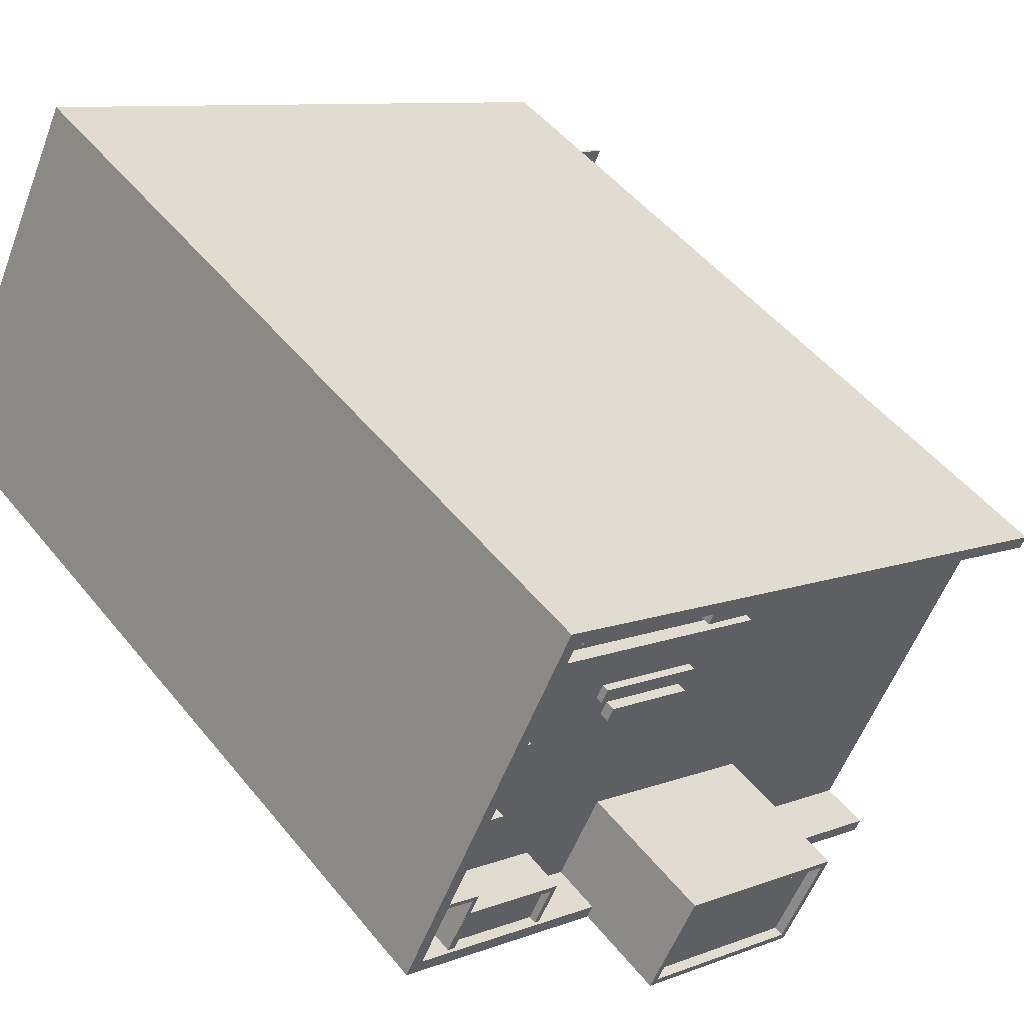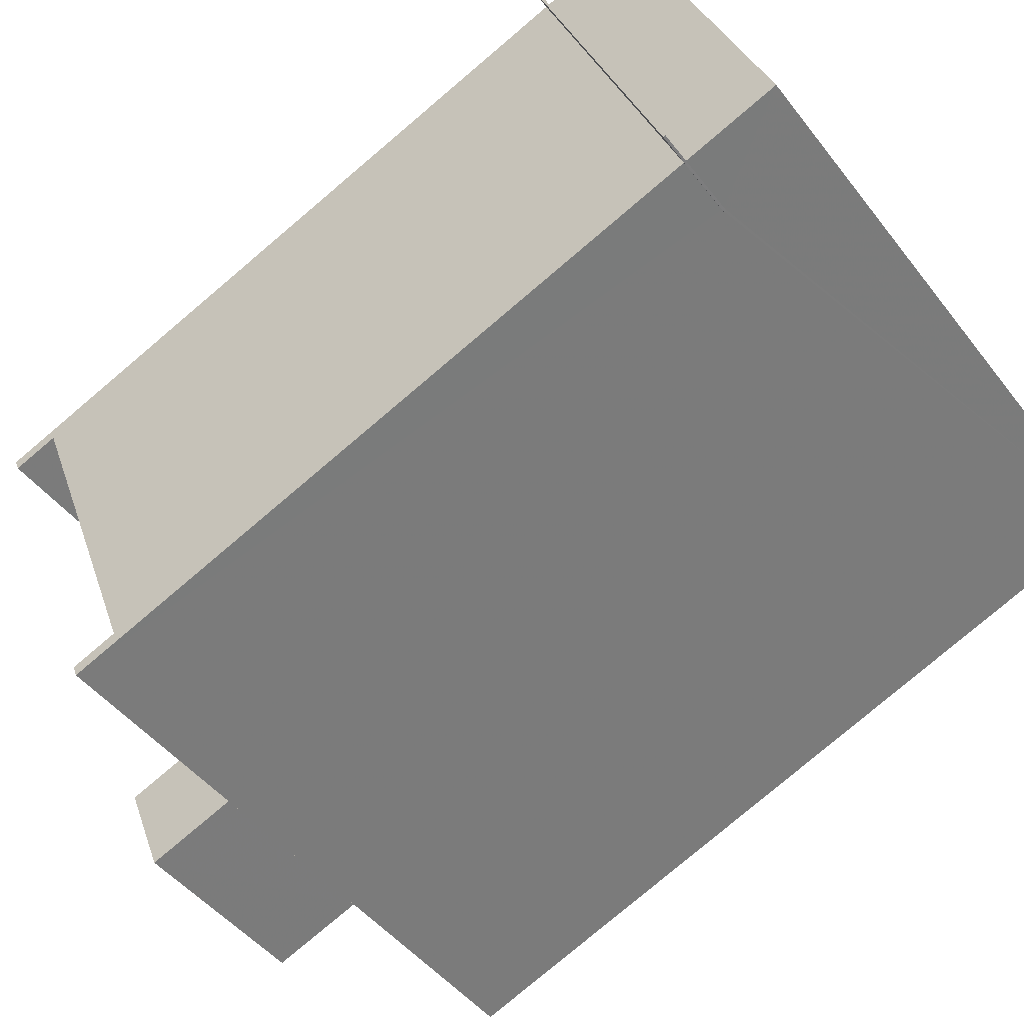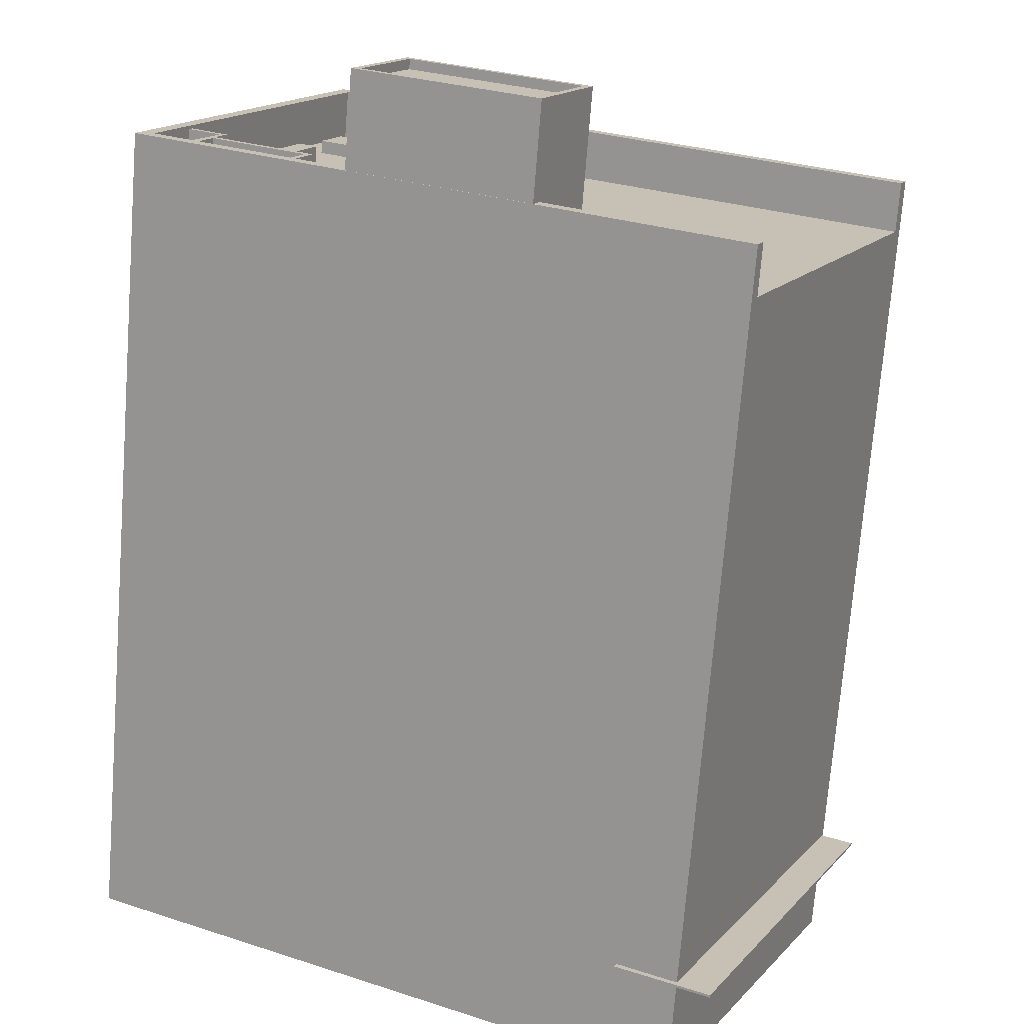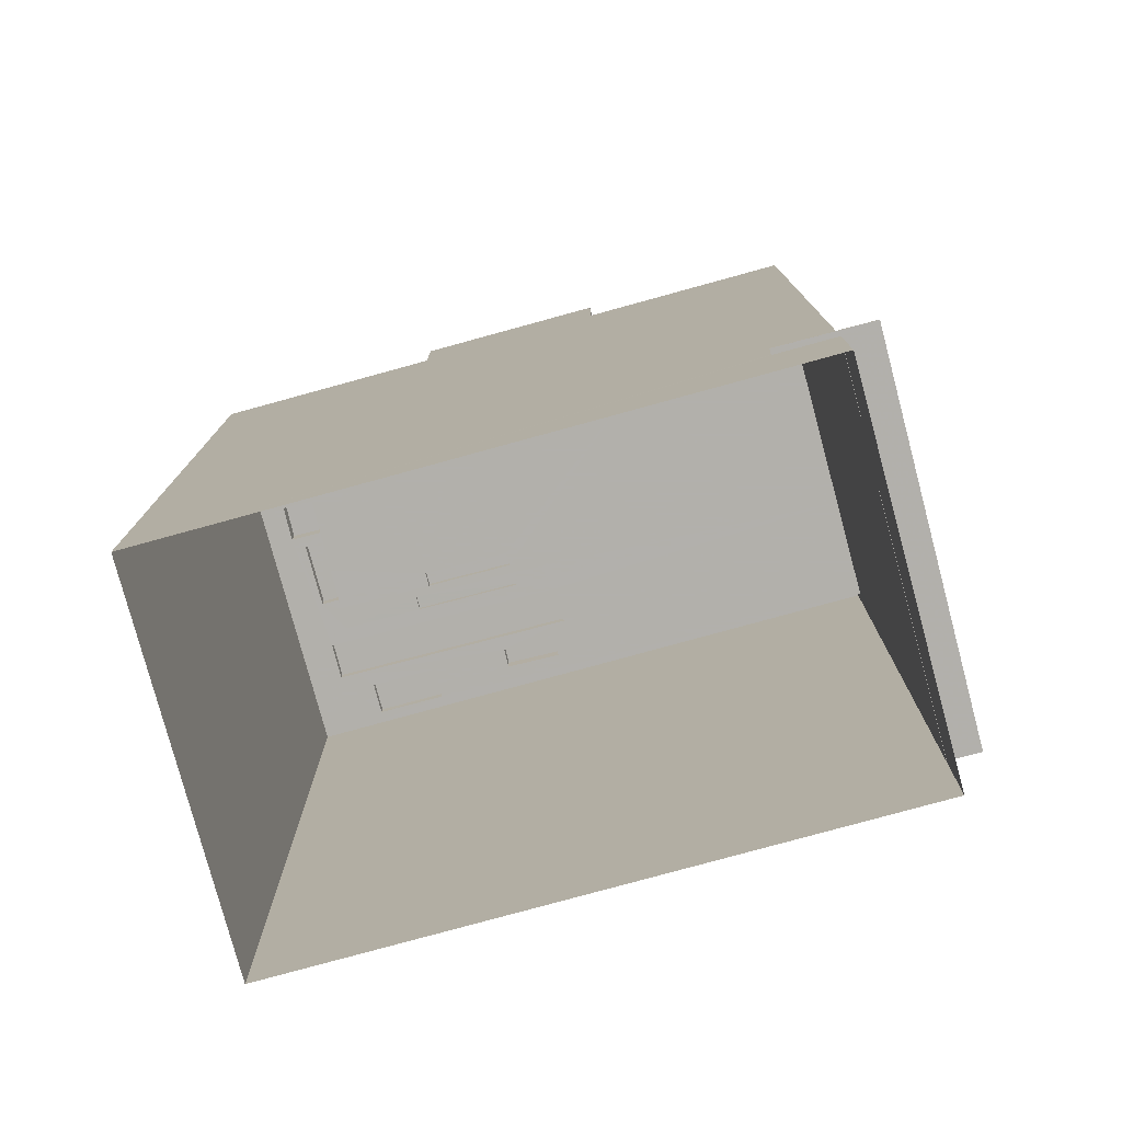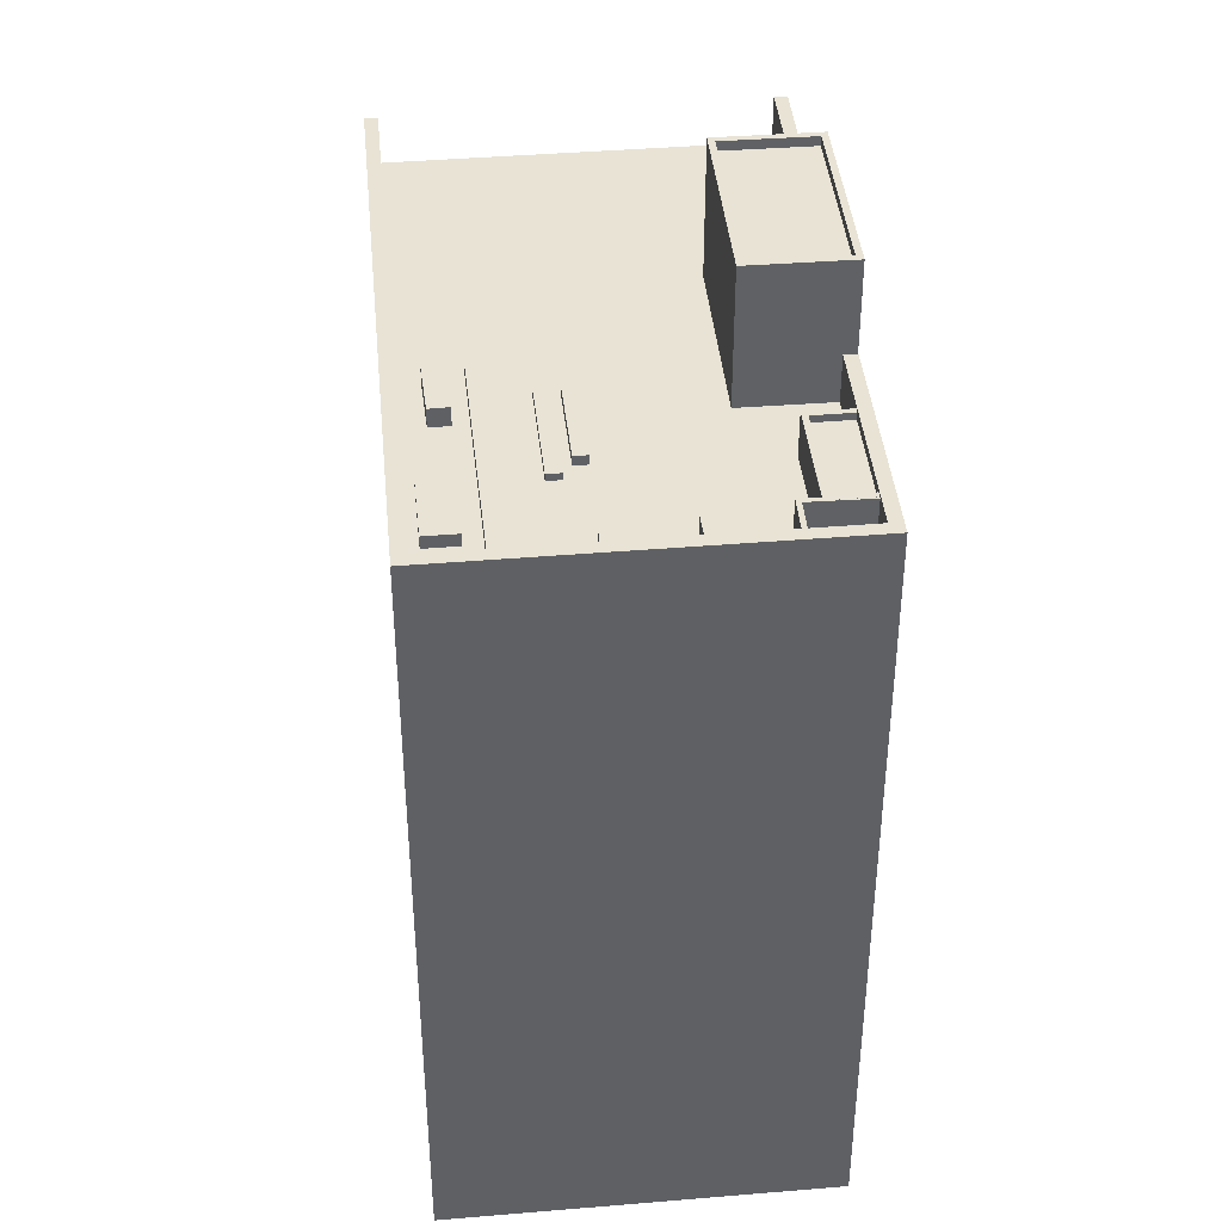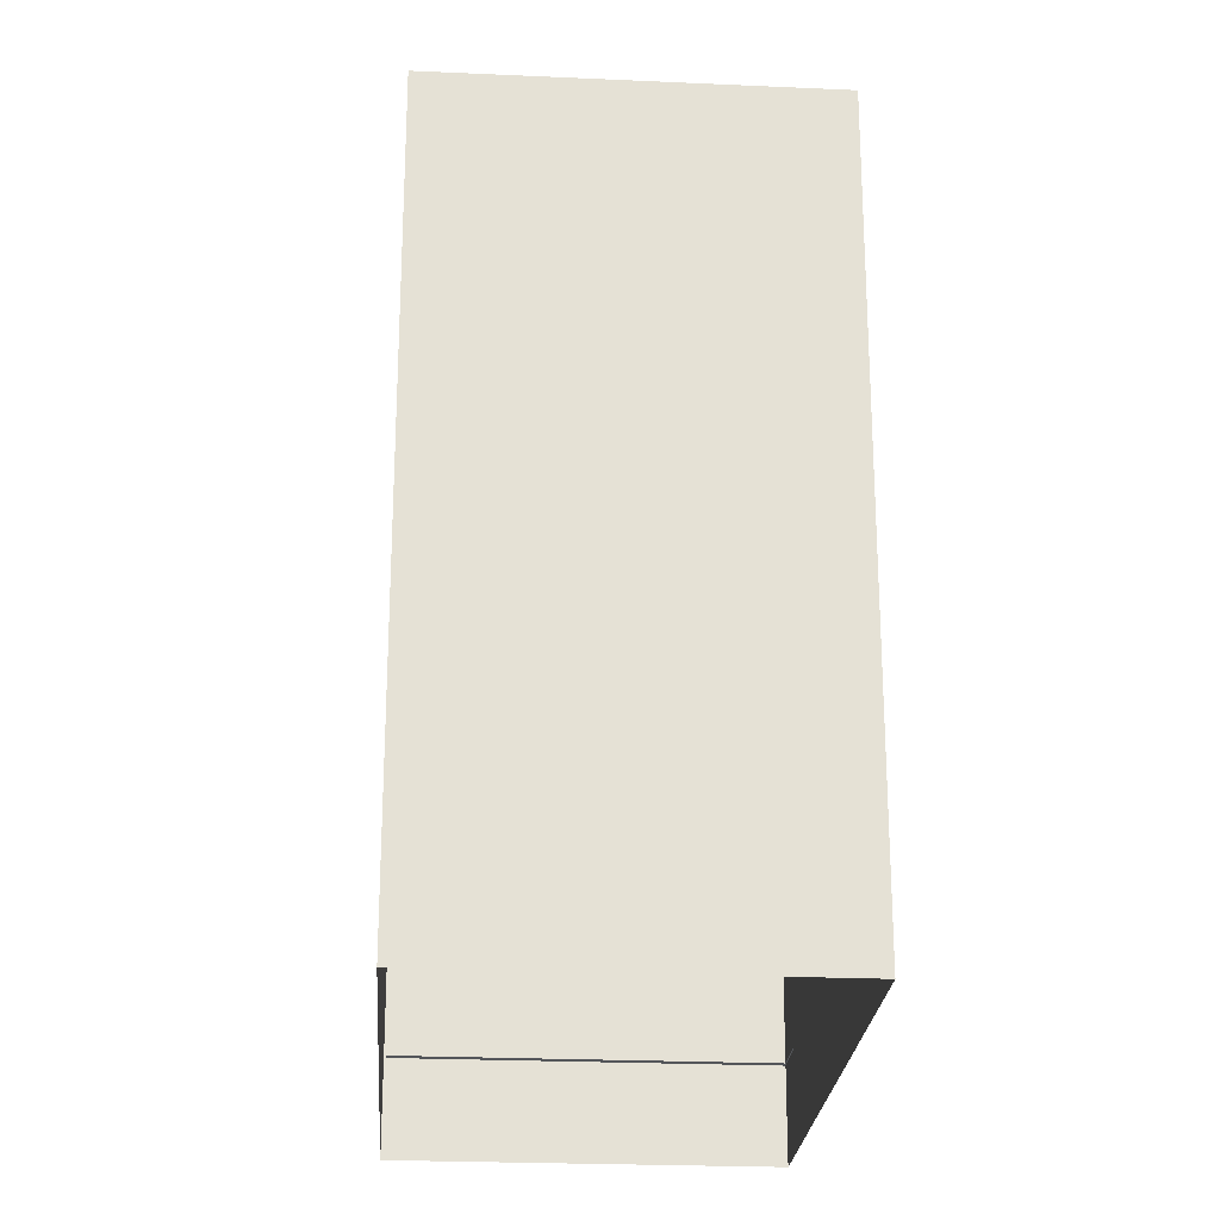
<metadata>
{"format":"obj","ext":"obj","renderer":"f3d","projection":"perspective","resolution":1024,"background":"white","views":[{"elev":49.6,"azim":-37.2,"up":"+Y"},{"elev":-79.6,"azim":130.2,"up":"+Y"},{"elev":-71.9,"azim":-4.5,"up":"+Y"},{"elev":-78.6,"azim":-11.6,"up":"+Z"},{"elev":41.3,"azim":-122.5,"up":"+Z"},{"elev":-23.9,"azim":-121.0,"up":"+Z"}]}
</metadata>
<code>
v -5513 -3.577e+04 3.194
v -5467 -3.576e+04 3.191
v -5478 -3.578e+04 3.183
v -5502 -3.574e+04 3.201
v -5467 -3.576e+04 9.413
v -5465 -3.576e+04 9.412
v -5478 -3.578e+04 9.405
v -5481 -3.578e+04 9.406
v -5481 -3.578e+04 9.406
v -5476 -3.579e+04 9.404
v -5465 -3.576e+04 9.562
v -5478 -3.578e+04 9.555
v -5476 -3.579e+04 9.554
v -5481 -3.578e+04 9.556
v -5467 -3.576e+04 9.563
v -5481 -3.578e+04 9.556
v -5499 -3.575e+04 50.26
v -5500 -3.575e+04 50.26
v -5499 -3.575e+04 50.26
v -5499 -3.575e+04 50.26
v -5495 -3.575e+04 50.26
v -5490 -3.575e+04 50.25
v -5495 -3.575e+04 50.26
v -5467 -3.576e+04 50.25
v -5487 -3.575e+04 50.25
v -5467 -3.576e+04 50.25
v -5509 -3.576e+04 50.25
v -5508 -3.576e+04 50.25
v -5508 -3.576e+04 50.25
v -5502 -3.575e+04 50.26
v -5503 -3.575e+04 50.26
v -5502 -3.575e+04 50.25
v -5502 -3.575e+04 50.26
v -5501 -3.575e+04 50.26
v -5502 -3.575e+04 50.26
v -5505 -3.576e+04 50.25
v -5505 -3.576e+04 50.25
v -5504 -3.576e+04 50.25
v -5506 -3.576e+04 50.25
v -5510 -3.576e+04 50.25
v -5508 -3.576e+04 50.25
v -5507 -3.576e+04 50.25
v -5504 -3.575e+04 50.25
v -5503 -3.576e+04 50.25
v -5503 -3.575e+04 50.25
v -5506 -3.576e+04 50.25
v -5491 -3.576e+04 50.25
v -5471 -3.577e+04 50.24
v -5470 -3.577e+04 50.25
v -5492 -3.576e+04 50.25
v -5497 -3.576e+04 50.25
v -5491 -3.576e+04 50.25
v -5498 -3.576e+04 50.25
v -5497 -3.576e+04 50.25
v -5504 -3.577e+04 50.25
v -5500 -3.577e+04 50.25
v -5502 -3.577e+04 50.25
v -5487 -3.577e+04 50.25
v -5489 -3.578e+04 50.24
v -5477 -3.578e+04 50.24
v -5497 -3.576e+04 50.25
v -5503 -3.576e+04 50.25
v -5497 -3.577e+04 50.25
v -5492 -3.576e+04 50.25
v -5499 -3.575e+04 50.26
v -5487 -3.576e+04 50.25
v -5491 -3.575e+04 50.25
v -5488 -3.576e+04 50.25
v -5495 -3.575e+04 50.25
v -5488 -3.576e+04 50.25
v -5478 -3.578e+04 53.24
v -5477 -3.578e+04 53.24
v -5490 -3.578e+04 53.24
v -5500 -3.577e+04 53.25
v -5513 -3.577e+04 53.25
v -5467 -3.576e+04 53.25
v -5467 -3.576e+04 53.25
v -5502 -3.575e+04 53.26
v -5489 -3.578e+04 53.24
v -5502 -3.574e+04 53.26
v -5512 -3.577e+04 53.25
v -5500 -3.577e+04 53.25
v -5510 -3.576e+04 51.06
v -5510 -3.577e+04 51.06
v -5508 -3.576e+04 51.06
v -5512 -3.577e+04 51.06
v -5510 -3.576e+04 53.06
v -5508 -3.576e+04 53.06
v -5508 -3.576e+04 53.06
v -5509 -3.576e+04 53.06
v -5510 -3.576e+04 53.06
v -5510 -3.577e+04 53.06
v -5509 -3.576e+04 53.06
v -5510 -3.577e+04 53.06
v -5497 -3.576e+04 50.87
v -5497 -3.576e+04 50.87
v -5492 -3.576e+04 50.87
v -5492 -3.576e+04 50.87
v -5491 -3.576e+04 50.7
v -5498 -3.576e+04 50.7
v -5491 -3.576e+04 50.7
v -5497 -3.576e+04 50.7
v -5505 -3.576e+04 51.65
v -5508 -3.576e+04 51.65
v -5506 -3.576e+04 51.65
v -5507 -3.576e+04 51.65
v -5504 -3.575e+04 51.26
v -5506 -3.576e+04 51.26
v -5505 -3.576e+04 51.26
v -5503 -3.576e+04 51.26
v -5490 -3.575e+04 51.46
v -5488 -3.576e+04 51.46
v -5487 -3.575e+04 51.46
v -5491 -3.575e+04 51.46
v -5499 -3.575e+04 51.04
v -5495 -3.575e+04 51.04
v -5495 -3.575e+04 51.04
v -5499 -3.575e+04 51.04
v -5502 -3.575e+04 51.04
v -5503 -3.575e+04 51.04
v -5488 -3.576e+04 51.04
v -5487 -3.576e+04 51.04
v -5490 -3.578e+04 58.45
v -5487 -3.577e+04 58.46
v -5497 -3.577e+04 58.46
v -5500 -3.577e+04 58.46
v -5487 -3.577e+04 59.06
v -5487 -3.577e+04 59.06
v -5497 -3.577e+04 59.06
v -5497 -3.577e+04 59.06
v -5490 -3.578e+04 59.05
v -5500 -3.577e+04 59.06
v -5500 -3.577e+04 59.06
v -5490 -3.578e+04 59.05
v -5510 -3.577e+04 52.61
v -5503 -3.577e+04 52.61
v -5509 -3.576e+04 52.61
v -5504 -3.577e+04 52.61
v -5504 -3.577e+04 53.06
v -5504 -3.577e+04 53.06
v -5503 -3.577e+04 53.06
v -5502 -3.577e+04 53.06
v -5510 -3.577e+04 53.06
v -5509 -3.576e+04 53.06
v -5510 -3.577e+04 53.06
v -5509 -3.576e+04 53.06
f 1 2 3
f 1 4 2
f 5 6 7
f 8 7 9
f 9 7 10
f 7 6 10
f 11 12 13
f 13 12 14
f 11 15 12
f 14 12 16
f 17 18 19
f 18 17 20
f 21 22 23
f 24 20 23
f 22 25 23
f 23 20 17
f 25 26 24
f 25 24 23
f 27 28 29
f 30 31 32
f 18 20 33
f 34 18 35
f 36 37 38
f 28 39 29
f 40 29 41
f 40 42 33
f 31 35 33
f 29 39 41
f 43 44 45
f 32 43 45
f 42 37 46
f 40 41 42
f 42 46 43
f 46 37 36
f 43 32 31
f 35 18 33
f 42 31 33
f 42 43 31
f 47 48 49
f 48 47 50
f 50 47 51
f 49 52 47
f 45 53 32
f 51 53 45
f 32 53 54
f 51 47 53
f 55 56 57
f 57 39 28
f 58 59 60
f 38 37 61
f 57 37 39
f 62 38 61
f 45 44 62
f 57 56 63
f 58 60 48
f 64 63 58
f 50 58 48
f 51 45 62
f 50 64 58
f 61 63 64
f 51 62 61
f 61 37 57
f 61 57 63
f 18 34 65
f 30 32 54
f 34 66 67
f 49 26 66
f 49 66 68
f 68 30 54
f 66 26 25
f 69 22 21
f 49 68 52
f 68 54 52
f 70 66 25
f 19 18 65
f 67 66 70
f 67 22 69
f 34 69 65
f 34 67 69
f 71 72 73
f 71 74 75
f 76 77 78
f 73 72 79
f 75 78 80
f 78 77 80
f 75 81 78
f 74 82 81
f 71 73 74
f 75 74 81
f 83 84 85
f 83 86 84
f 87 88 89
f 89 88 90
f 87 91 88
f 92 93 94
f 90 88 93
f 93 88 94
f 95 96 97
f 98 95 97
f 99 100 101
f 99 102 100
f 103 104 105
f 103 106 104
f 107 108 109
f 110 107 109
f 111 112 113
f 111 114 112
f 115 116 117
f 115 118 116
f 119 120 121
f 122 119 121
f 123 124 125
f 126 123 125
f 127 128 129
f 130 127 129
f 127 131 128
f 129 132 133
f 130 129 133
f 133 132 131
f 134 131 127
f 133 131 134
f 135 136 137
f 135 138 136
f 139 140 141
f 140 142 141
f 143 144 145
f 145 144 146
f 141 142 146
f 144 141 146
f 8 9 14
f 16 8 14
f 5 11 6
f 5 15 11
f 6 11 13
f 10 6 13
f 13 14 9
f 10 13 9
f 77 15 2
f 2 5 3
f 3 5 7
f 60 72 71
f 77 76 24
f 60 71 12
f 48 60 12
f 15 49 48
f 15 48 12
f 2 15 5
f 15 26 49
f 15 24 26
f 77 24 15
f 77 4 80
f 77 2 4
f 3 7 8
f 1 3 8
f 1 16 75
f 16 12 71
f 16 71 75
f 1 8 16
f 4 75 80
f 4 1 75
f 81 86 91
f 81 87 78
f 87 33 78
f 91 86 83
f 87 40 33
f 81 91 87
f 24 76 20
f 20 78 33
f 20 76 78
f 59 72 60
f 59 79 72
f 84 86 94
f 55 140 56
f 86 81 94
f 56 140 82
f 139 81 82
f 138 135 139
f 92 94 145
f 135 143 139
f 140 139 82
f 145 81 143
f 94 81 145
f 143 81 139
f 88 83 85
f 88 91 83
f 85 94 88
f 85 84 94
f 29 90 27
f 29 89 90
f 40 87 89
f 29 40 89
f 97 50 98
f 97 64 50
f 61 97 96
f 61 64 97
f 51 61 96
f 95 51 96
f 51 95 98
f 50 51 98
f 52 99 101
f 47 52 101
f 53 47 101
f 100 53 101
f 54 100 102
f 54 53 100
f 99 54 102
f 99 52 54
f 41 105 104
f 41 39 105
f 42 104 106
f 42 41 104
f 42 106 103
f 37 42 103
f 37 103 105
f 39 37 105
f 46 109 108
f 46 36 109
f 43 108 107
f 43 46 108
f 107 110 44
f 107 44 43
f 110 62 44
f 110 109 38
f 110 38 62
f 109 36 38
f 25 113 112
f 70 25 112
f 67 112 114
f 67 70 112
f 22 114 111
f 22 67 114
f 22 111 113
f 25 22 113
f 117 116 21
f 117 21 23
f 116 69 21
f 65 116 118
f 65 69 116
f 118 115 19
f 118 19 65
f 115 17 19
f 17 115 117
f 23 17 117
f 66 122 121
f 68 66 121
f 68 121 30
f 121 120 30
f 120 31 30
f 35 120 119
f 35 31 120
f 35 119 34
f 119 122 34
f 122 66 34
f 63 129 128
f 58 63 128
f 133 126 125
f 130 133 125
f 127 125 124
f 127 130 125
f 134 124 123
f 134 127 124
f 134 123 126
f 133 134 126
f 59 58 79
f 73 79 131
f 131 79 128
f 79 58 128
f 74 131 132
f 74 73 131
f 63 82 129
f 129 82 132
f 63 56 82
f 132 82 74
f 143 137 144
f 143 135 137
f 141 137 136
f 141 144 137
f 139 141 136
f 138 139 136
f 93 146 90
f 28 27 90
f 28 142 57
f 90 146 142
f 28 90 142
f 140 57 142
f 140 55 57
f 92 145 146
f 93 92 146

</code>
